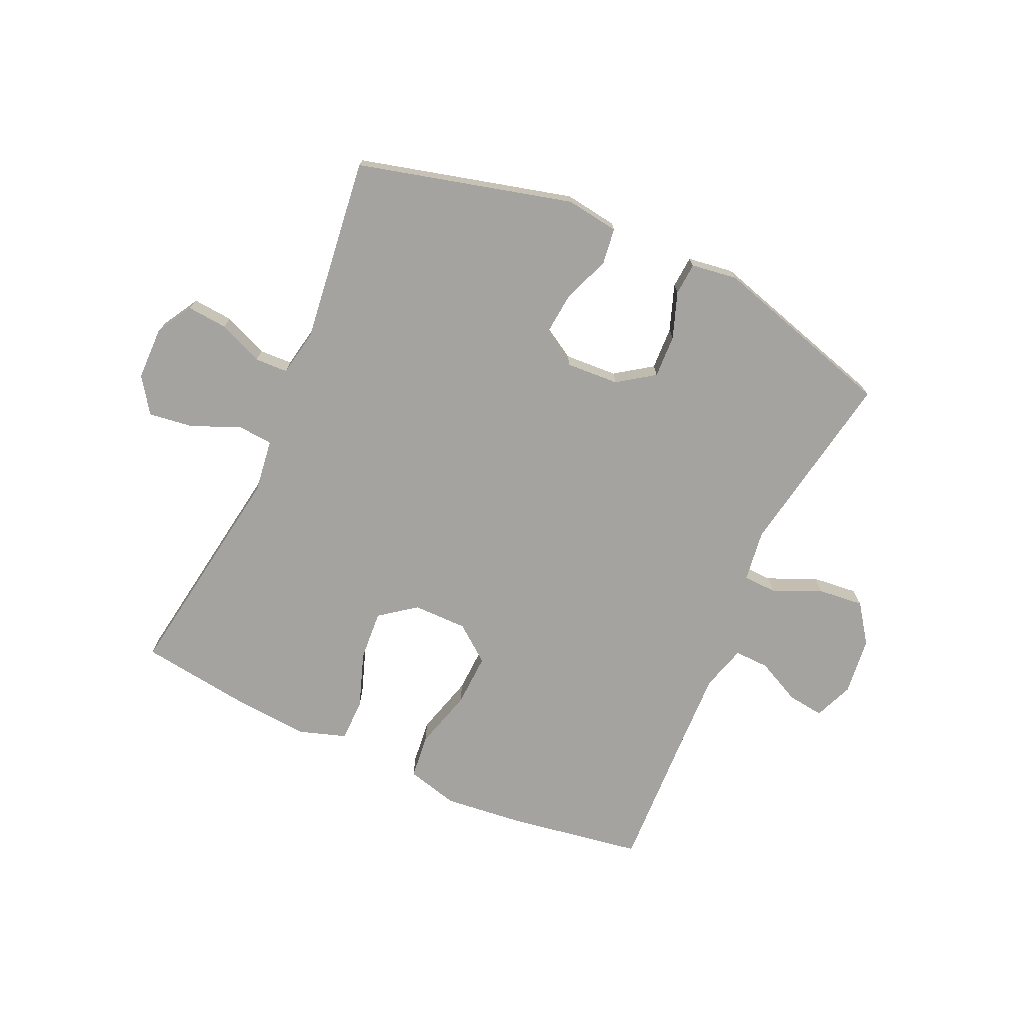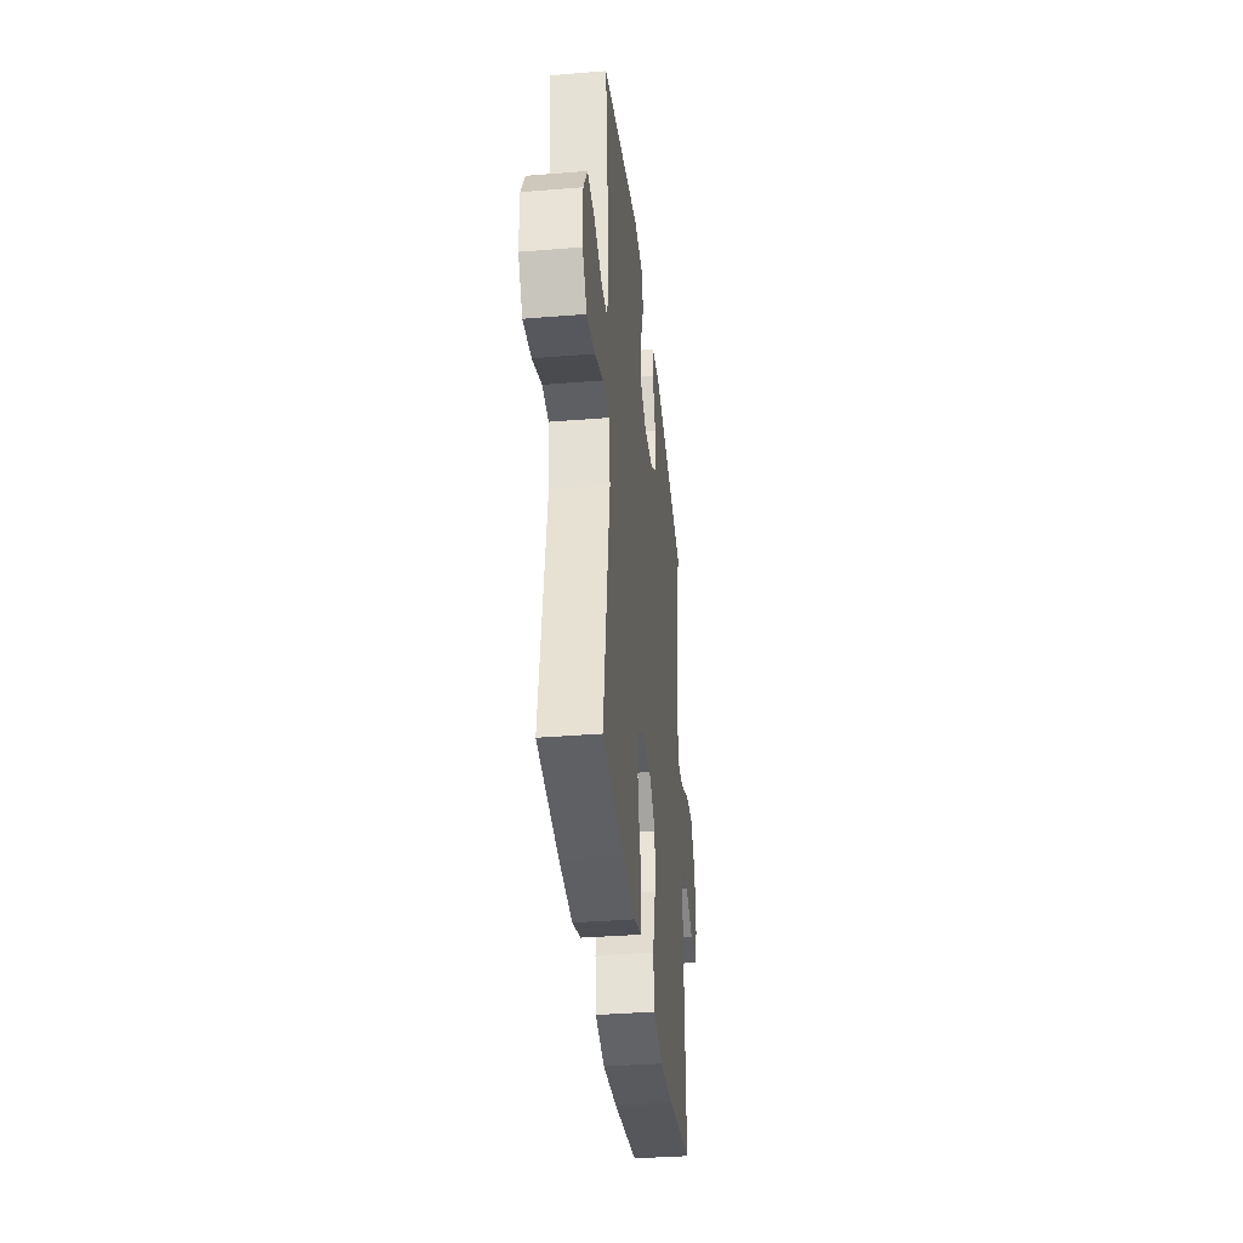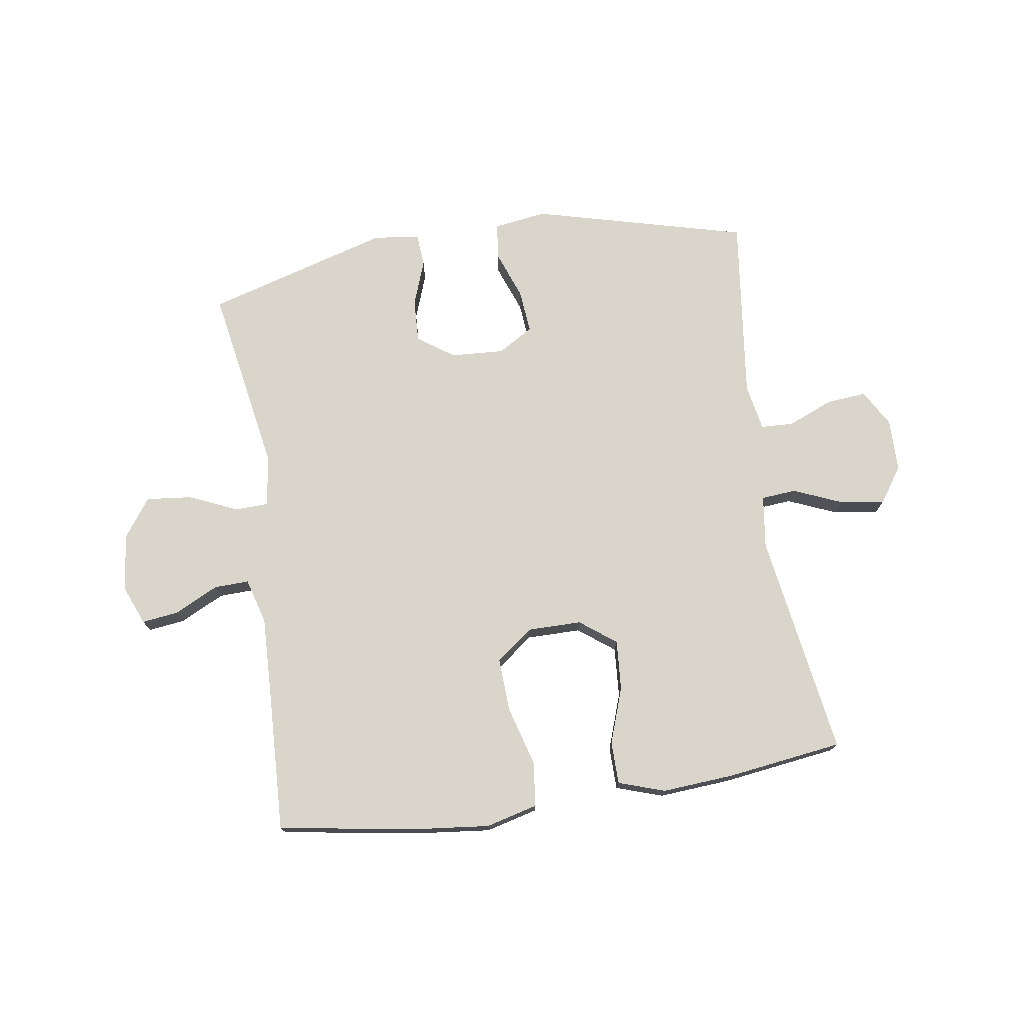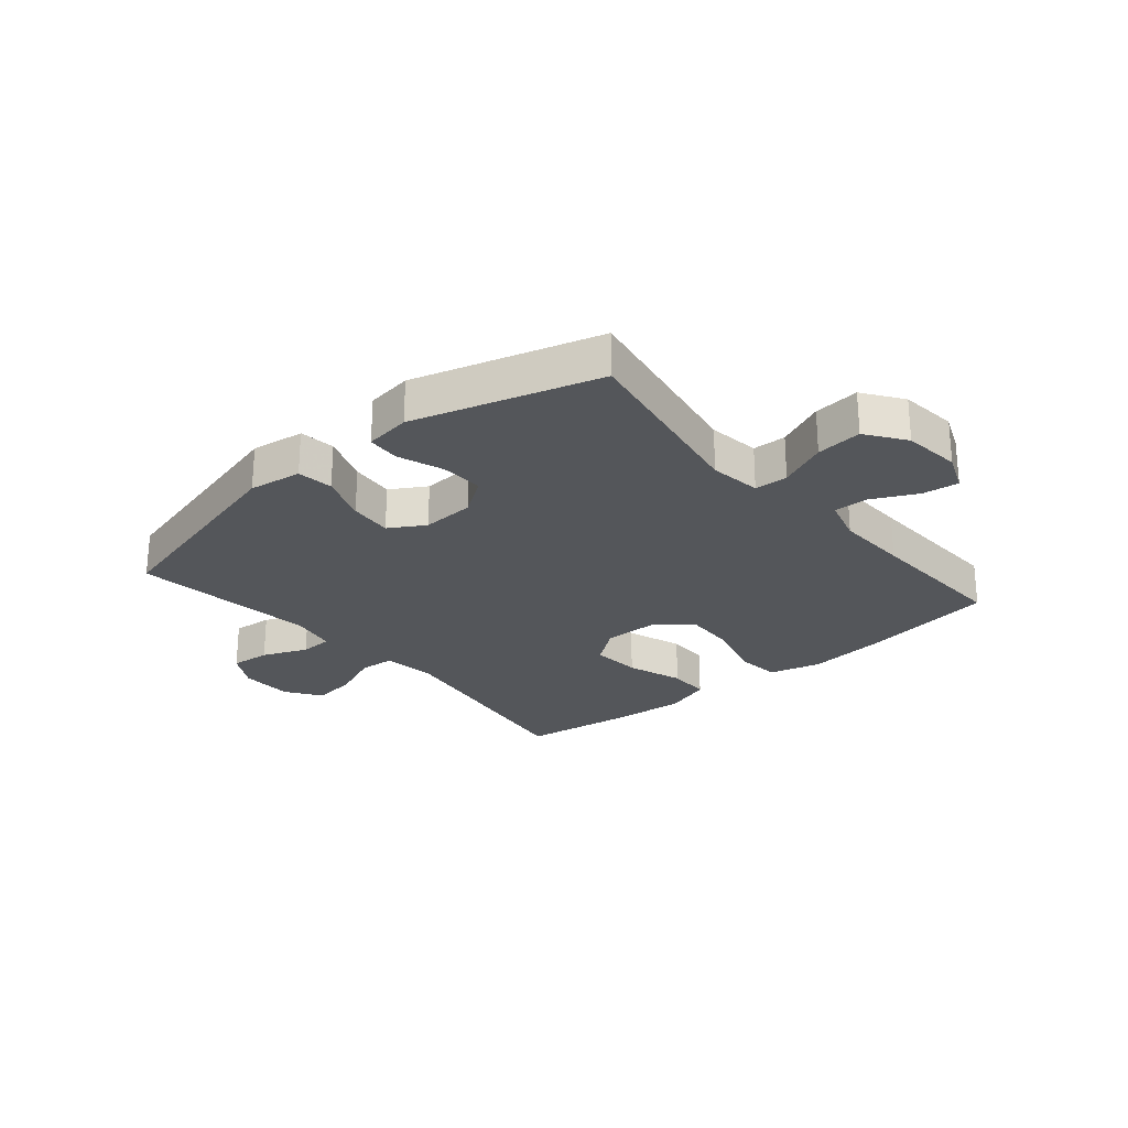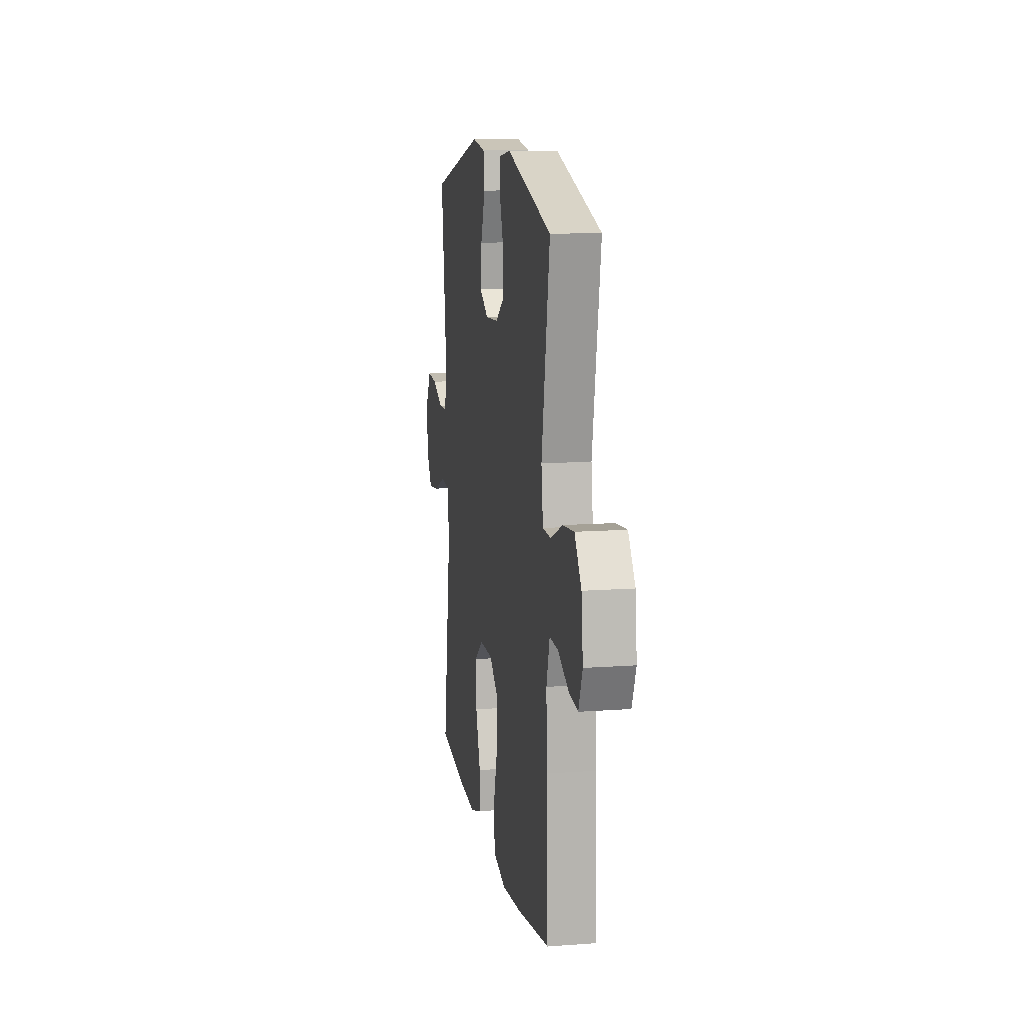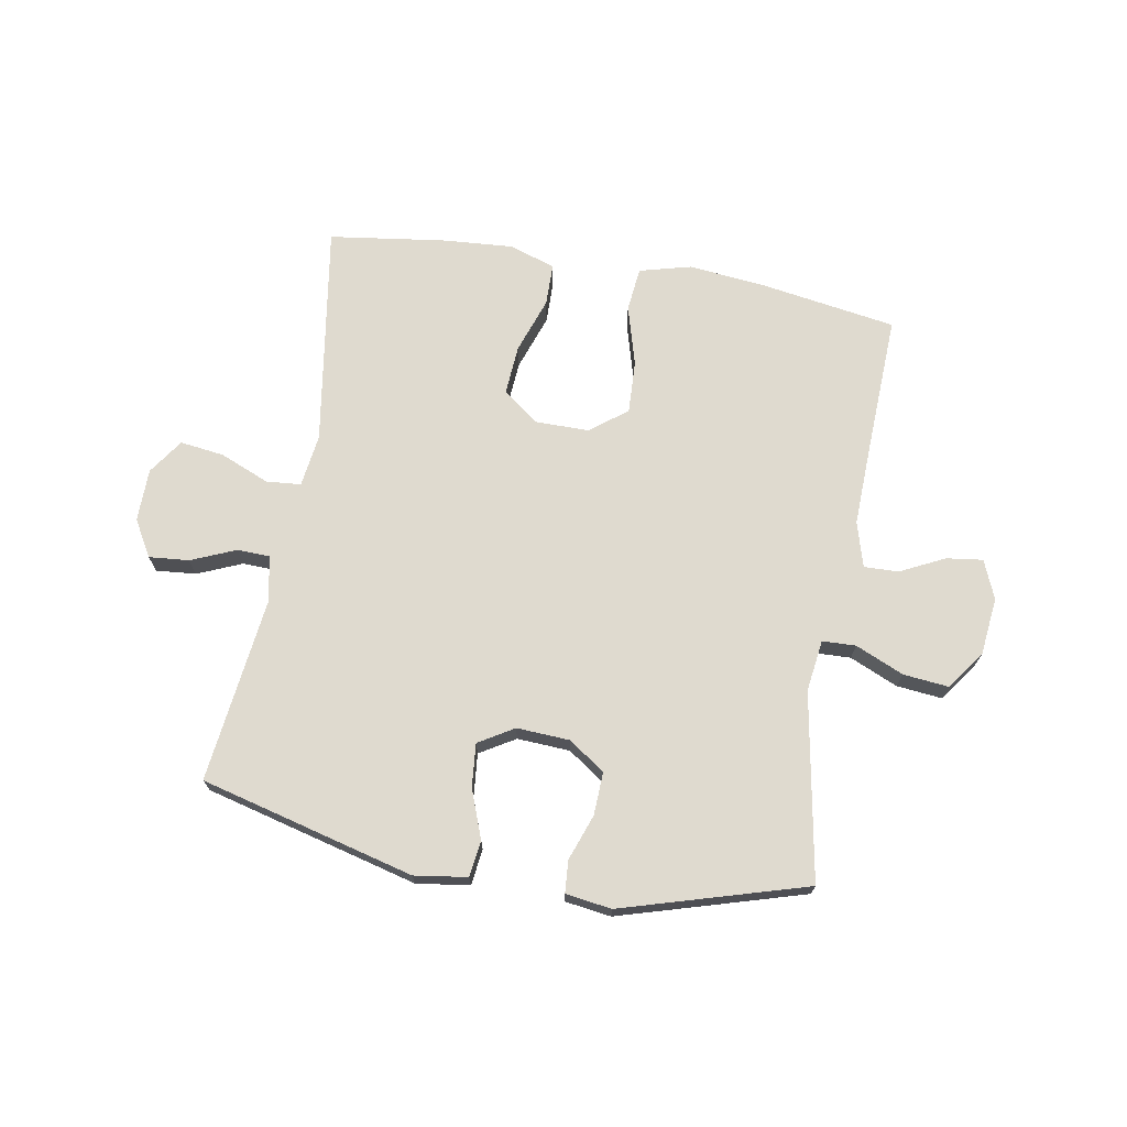
<metadata>
{"format":"obj","ext":"obj","renderer":"f3d","projection":"perspective","resolution":1024,"background":"white","views":[{"elev":-72.9,"azim":-24.3,"up":"+Y"},{"elev":-36.5,"azim":-83.9,"up":"+Z"},{"elev":74.5,"azim":171.5,"up":"+Y"},{"elev":-25.5,"azim":40.2,"up":"+Y"},{"elev":12.0,"azim":80.1,"up":"+Z"},{"elev":70.8,"azim":9.9,"up":"+Y"}]}
</metadata>
<code>
v -0.5 0.07 0.5
v -0.136 0.07 0.594
v -0.046 0.07 0.581
v -0.038 0.07 0.52
v -0.069 0.07 0.437
v -0.076 0.07 0.363
v -0.016 0.07 0.327
v 0.074 0.07 0.332
v 0.136 0.07 0.375
v 0.133 0.07 0.448
v 0.105 0.07 0.526
v 0.109 0.07 0.581
v 0.187 0.07 0.592
v 0.5 0.07 0.5
v 0.444 0.07 0.182
v 0.456 0.07 0.094
v 0.513 0.07 0.092
v 0.595 0.07 0.128
v 0.673 0.07 0.136
v 0.72 0.07 0.07
v 0.731 0.07 -0.028
v 0.704 0.07 -0.094
v 0.642 0.07 -0.086
v 0.567 0.07 -0.049
v 0.508 0.07 -0.047
v 0.486 0.07 -0.124
v 0.49 0.07 -0.248
v 0.5 0.07 -0.5
v 0.27 0.07 -0.537
v 0.137 0.07 -0.551
v 0.049 0.07 -0.528
v 0.041 0.07 -0.452
v 0.07 0.07 -0.35
v 0.074 0.07 -0.26
v 0.012 0.07 -0.212
v -0.08 0.07 -0.212
v -0.141 0.07 -0.258
v -0.135 0.07 -0.343
v -0.102 0.07 -0.438
v -0.103 0.07 -0.51
v -0.182 0.07 -0.536
v -0.304 0.07 -0.527
v -0.5 0.07 -0.5
v -0.441 0.07 -0.12
v -0.453 0.07 -0.03
v -0.512 0.07 -0.025
v -0.596 0.07 -0.06
v -0.671 0.07 -0.07
v -0.712 0.07 -0.01
v -0.713 0.07 0.08
v -0.677 0.07 0.142
v -0.609 0.07 0.136
v -0.533 0.07 0.104
v -0.477 0.07 0.106
v -0.462 0.07 0.185
v -0.5 0 0.5
v -0.136 0 0.594
v -0.046 0 0.581
v -0.038 0 0.52
v -0.069 0 0.437
v -0.076 0 0.363
v -0.016 0 0.327
v 0.074 0 0.332
v 0.136 0 0.375
v 0.133 0 0.448
v 0.105 0 0.526
v 0.109 0 0.581
v 0.187 0 0.592
v 0.5 0 0.5
v 0.444 0 0.182
v 0.456 0 0.094
v 0.513 0 0.092
v 0.595 0 0.128
v 0.673 0 0.136
v 0.72 0 0.07
v 0.731 0 -0.028
v 0.704 0 -0.094
v 0.642 0 -0.086
v 0.567 0 -0.049
v 0.508 0 -0.047
v 0.486 0 -0.124
v 0.49 0 -0.248
v 0.5 0 -0.5
v 0.27 0 -0.537
v 0.137 0 -0.551
v 0.049 0 -0.528
v 0.041 0 -0.452
v 0.07 0 -0.35
v 0.074 0 -0.26
v 0.012 0 -0.212
v -0.08 0 -0.212
v -0.141 0 -0.258
v -0.135 0 -0.343
v -0.102 0 -0.438
v -0.103 0 -0.51
v -0.182 0 -0.536
v -0.304 0 -0.527
v -0.5 0 -0.5
v -0.441 0 -0.12
v -0.453 0 -0.03
v -0.512 0 -0.025
v -0.596 0 -0.06
v -0.671 0 -0.07
v -0.712 0 -0.01
v -0.713 0 0.08
v -0.677 0 0.142
v -0.609 0 0.136
v -0.533 0 0.104
v -0.477 0 0.106
v -0.462 0 0.185
f 51 52 53
f 50 51 53
f 49 50 53
f 48 49 53
f 47 48 53
f 46 47 53
f 45 46 53 54
f 42 43 44
f 41 42 44
f 40 41 44
f 39 40 44
f 38 39 44
f 37 38 44 45
f 45 54 55
f 37 45 55
f 36 37 55
f 31 32 33
f 30 31 33
f 29 30 33
f 28 29 33
f 27 28 33
f 26 27 33 34
f 25 26 34 35
f 22 23 24
f 21 22 24
f 20 21 24
f 19 20 24
f 18 19 24
f 17 18 24
f 16 17 24 25
f 13 14 15
f 12 13 15
f 11 12 15
f 10 11 15
f 9 10 15 16
f 25 35 36
f 16 25 36
f 9 16 36
f 8 9 36
f 3 4 5
f 2 3 5
f 1 2 5
f 55 1 5
f 55 5 6
f 7 8 36 55
f 6 7 55
f 108 107 106
f 108 106 105
f 108 105 104
f 108 104 103
f 108 103 102
f 108 102 101
f 109 108 101 100
f 99 98 97
f 99 97 96
f 99 96 95
f 99 95 94
f 99 94 93
f 100 99 93 92
f 110 109 100
f 110 100 92
f 110 92 91
f 88 87 86
f 88 86 85
f 88 85 84
f 88 84 83
f 88 83 82
f 89 88 82 81
f 90 89 81 80
f 79 78 77
f 79 77 76
f 79 76 75
f 79 75 74
f 79 74 73
f 79 73 72
f 80 79 72 71
f 70 69 68
f 70 68 67
f 70 67 66
f 70 66 65
f 71 70 65 64
f 91 90 80
f 91 80 71
f 91 71 64
f 91 64 63
f 60 59 58
f 60 58 57
f 60 57 56
f 60 56 110
f 61 60 110
f 110 91 63 62
f 110 62 61
f 1 56 57 2
f 2 57 58 3
f 3 58 59 4
f 4 59 60 5
f 5 60 61 6
f 6 61 62 7
f 7 62 63 8
f 8 63 64 9
f 9 64 65 10
f 10 65 66 11
f 11 66 67 12
f 12 67 68 13
f 13 68 69 14
f 14 69 70 15
f 15 70 71 16
f 16 71 72 17
f 17 72 73 18
f 18 73 74 19
f 19 74 75 20
f 20 75 76 21
f 21 76 77 22
f 22 77 78 23
f 23 78 79 24
f 24 79 80 25
f 25 80 81 26
f 26 81 82 27
f 27 82 83 28
f 28 83 84 29
f 29 84 85 30
f 30 85 86 31
f 31 86 87 32
f 32 87 88 33
f 33 88 89 34
f 34 89 90 35
f 35 90 91 36
f 36 91 92 37
f 37 92 93 38
f 38 93 94 39
f 39 94 95 40
f 40 95 96 41
f 41 96 97 42
f 42 97 98 43
f 43 98 99 44
f 44 99 100 45
f 45 100 101 46
f 46 101 102 47
f 47 102 103 48
f 48 103 104 49
f 49 104 105 50
f 50 105 106 51
f 51 106 107 52
f 52 107 108 53
f 53 108 109 54
f 54 109 110 55
f 55 110 56 1

</code>
